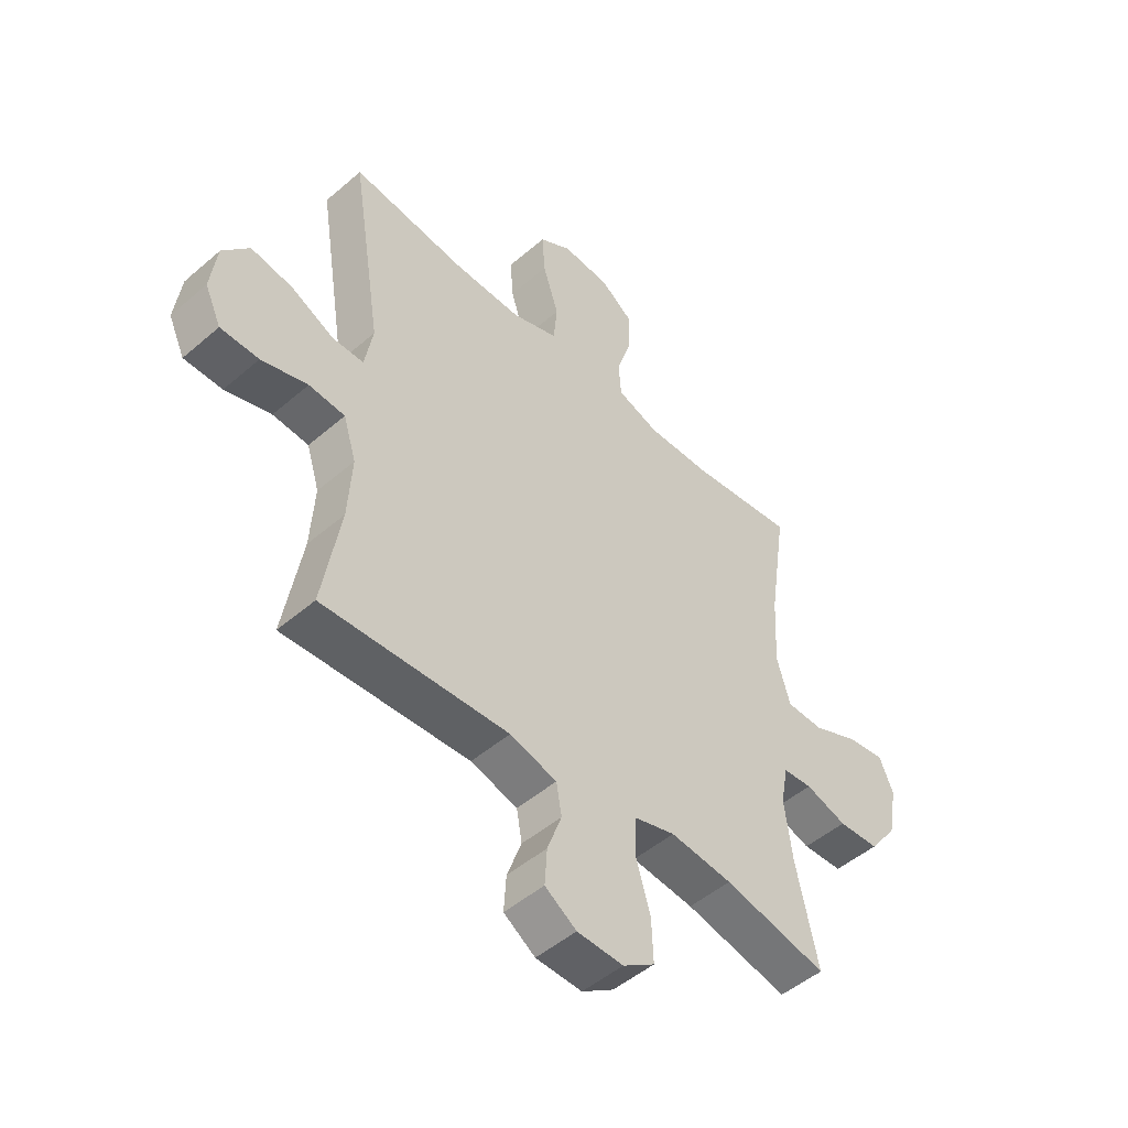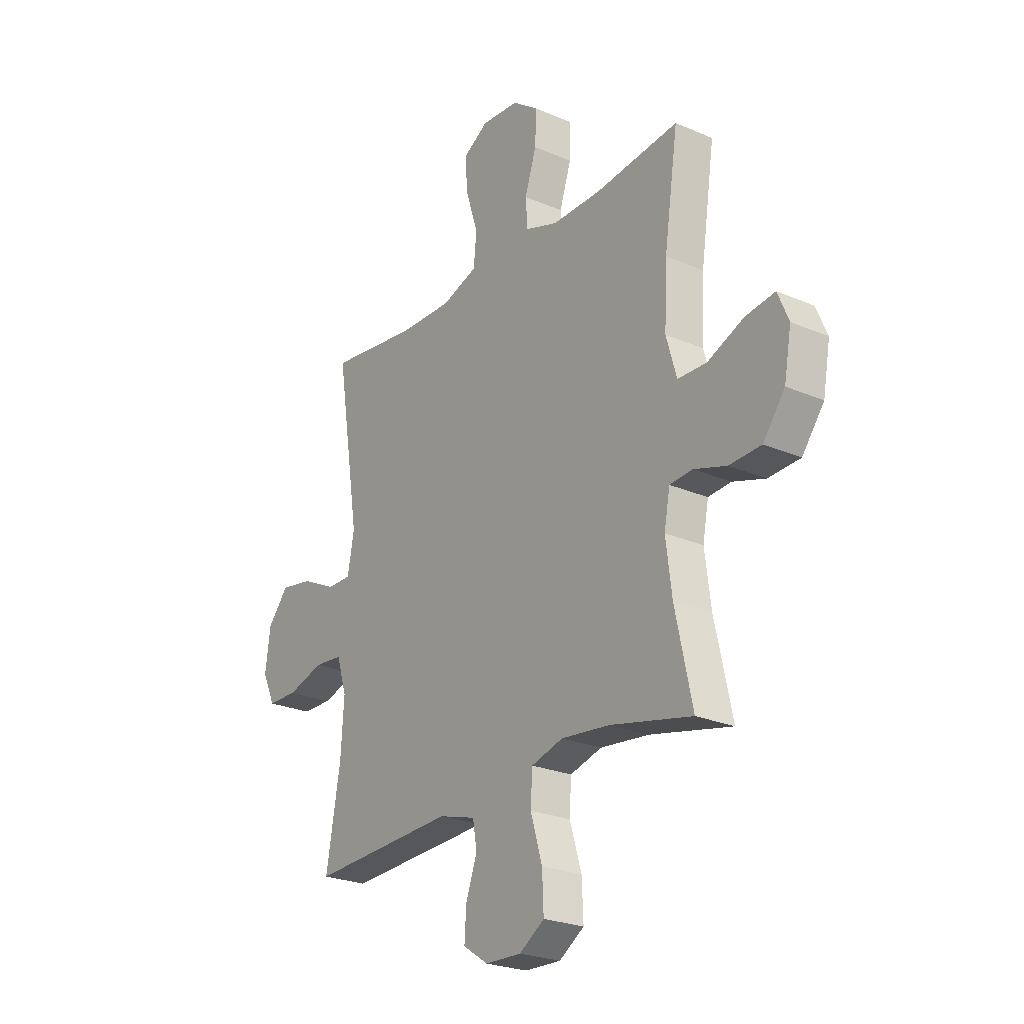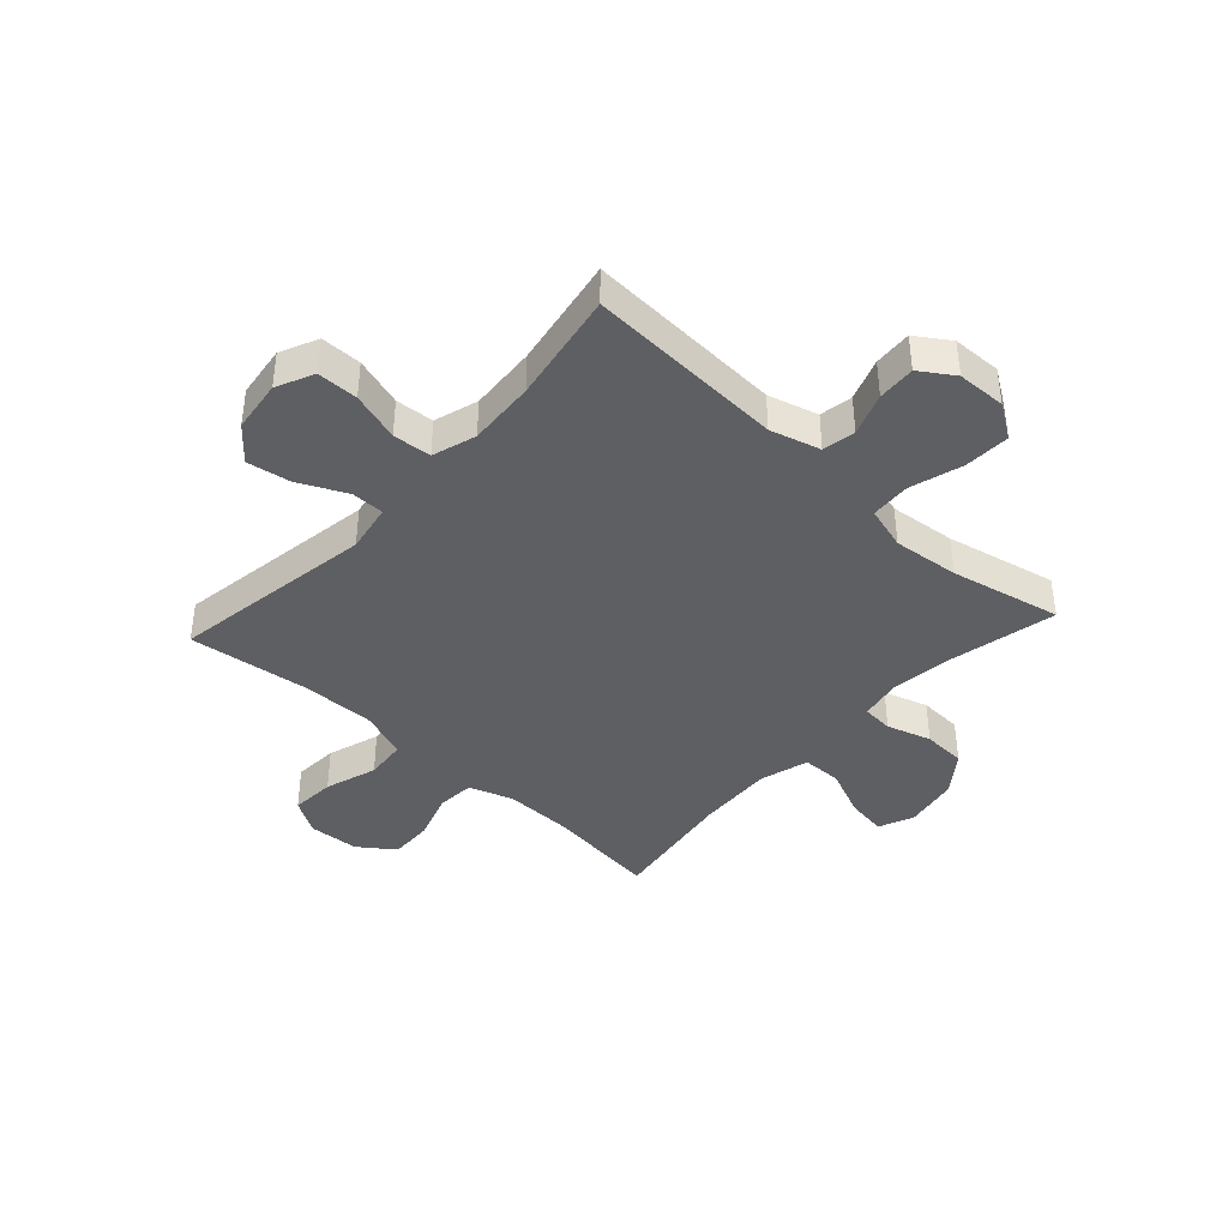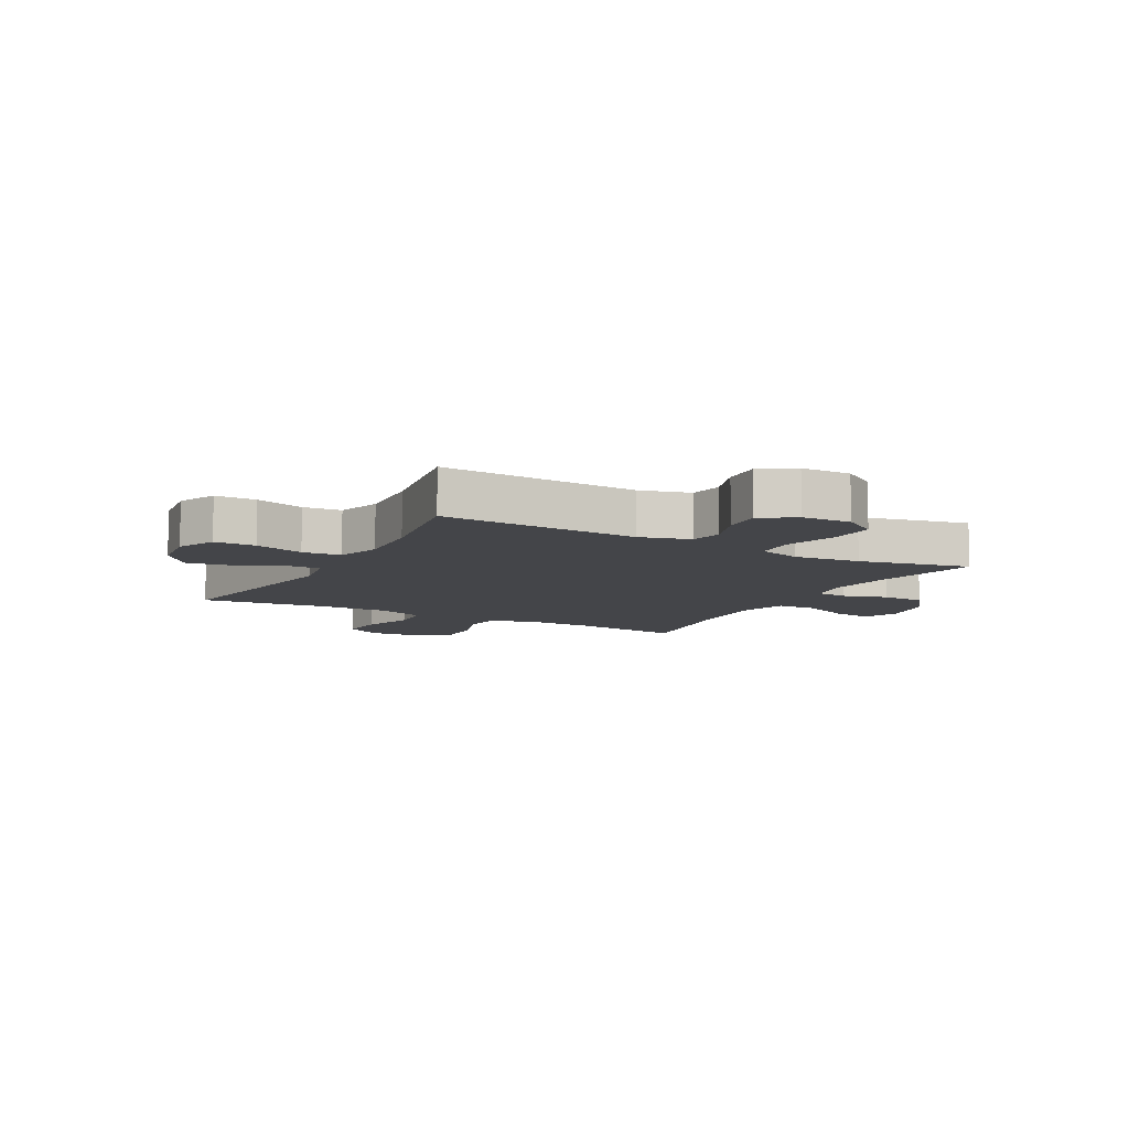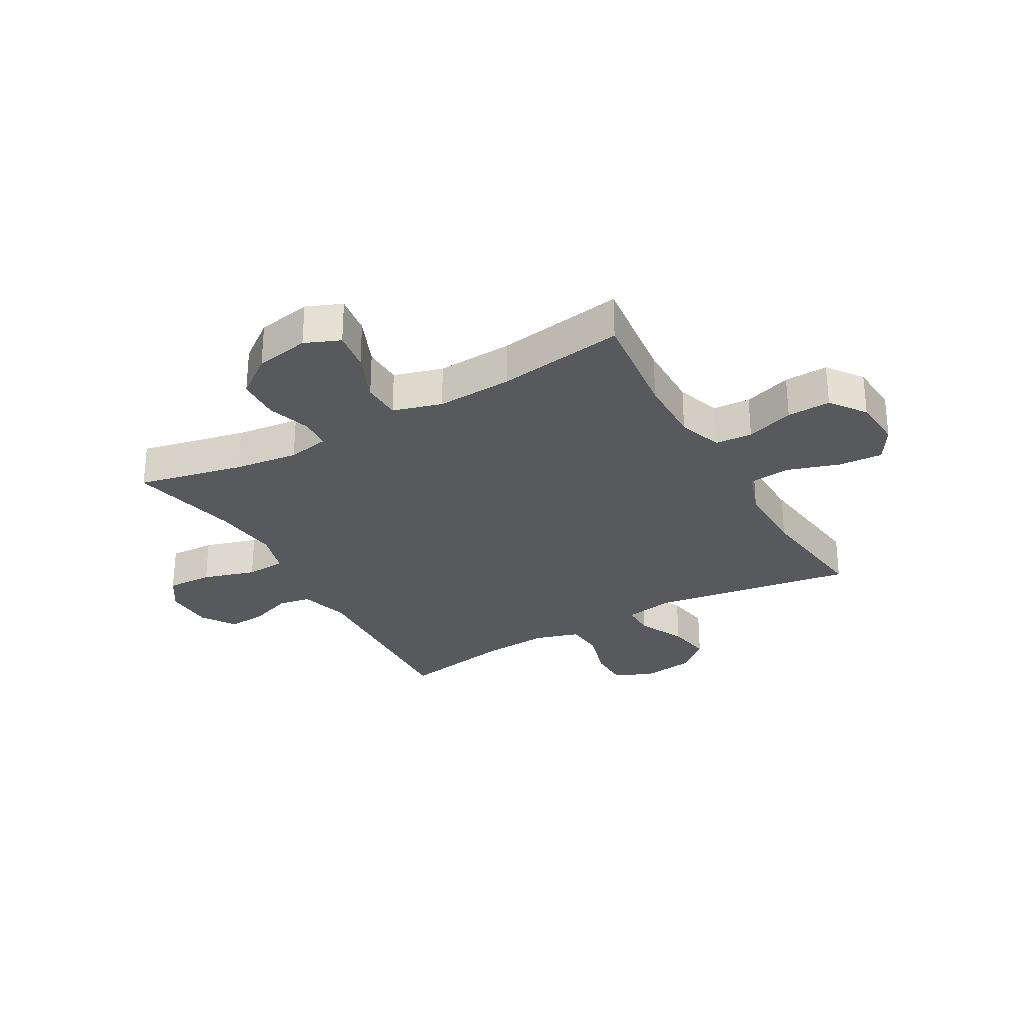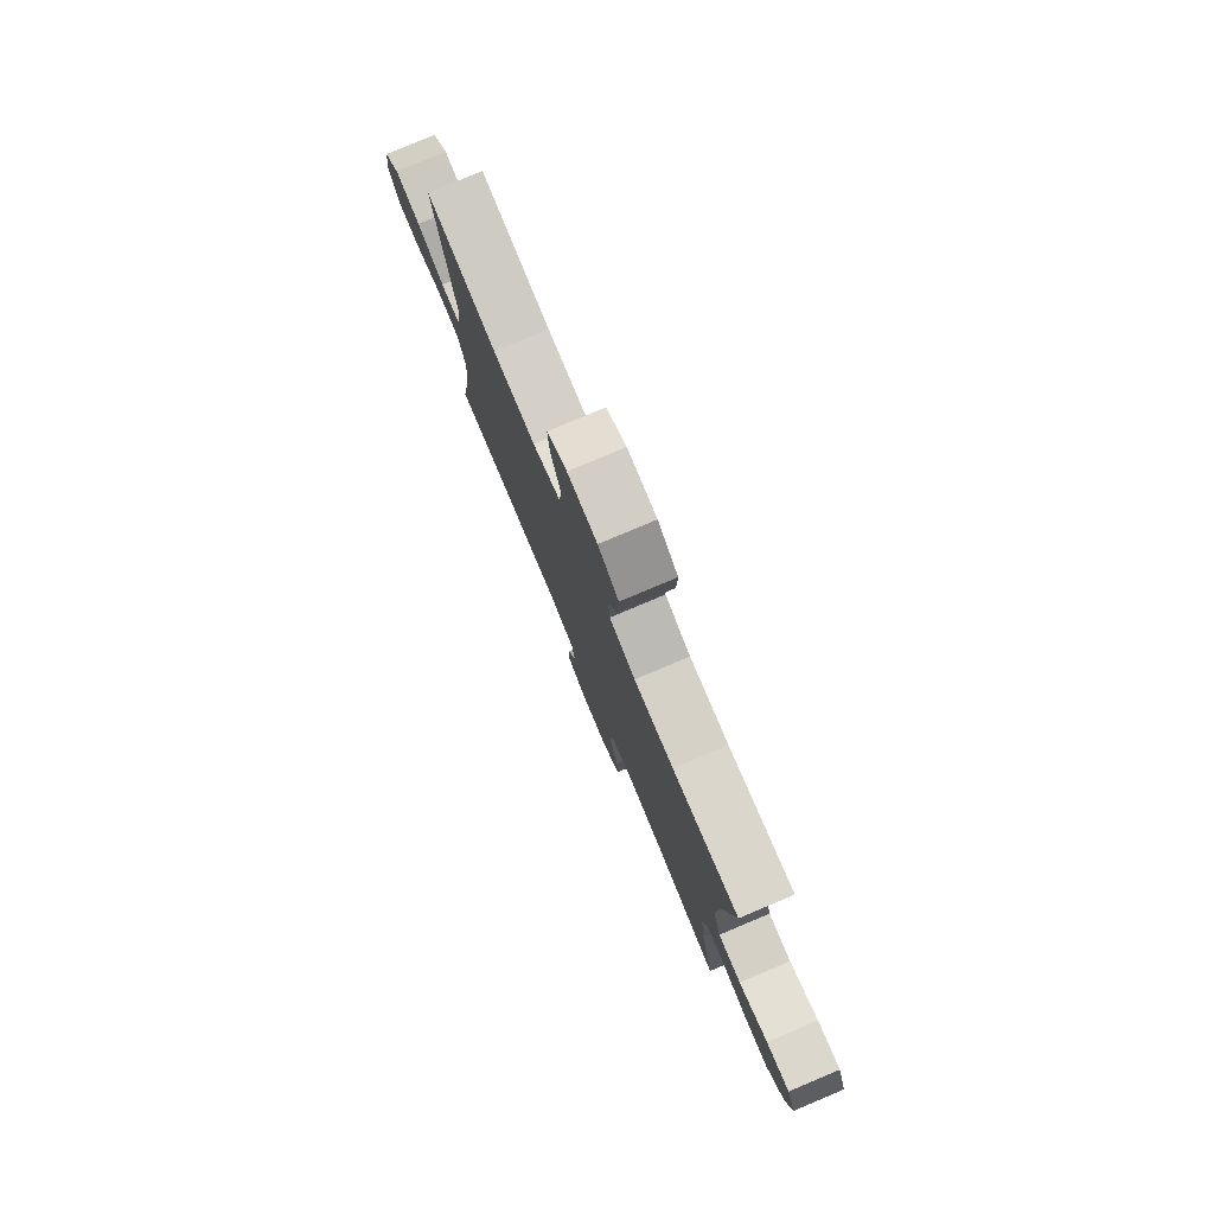
<metadata>
{"format":"obj","ext":"obj","renderer":"f3d","projection":"perspective","resolution":1024,"background":"white","views":[{"elev":-49.0,"azim":133.7,"up":"+Z"},{"elev":-24.5,"azim":-125.5,"up":"+Z"},{"elev":-40.8,"azim":137.5,"up":"+Y"},{"elev":-9.1,"azim":151.3,"up":"+Y"},{"elev":-29.2,"azim":-60.3,"up":"+Y"},{"elev":79.3,"azim":-112.8,"up":"+Z"}]}
</metadata>
<code>
o path5602
v -0.466 0.0375 0.2679
v -0.459 0.0375 0.1314
v -0.4845 0.0375 0.0436
v -0.5548 0.0375 0.04183
v -0.6437 0.0375 0.07978
v -0.7156 0.0375 0.09013
v -0.7422 0.0375 0.02689
v -0.7245 0.0375 -0.07057
v -0.6711 0.0375 -0.1415
v -0.5932 0.0375 -0.1451
v -0.5136 0.0375 -0.1199
v -0.4578 0.0375 -0.1244
v -0.4438 0.0375 -0.1991
v -0.4583 0.0375 -0.3135
v -0.5002 0.0375 -0.5048
v -0.3014 0.0375 -0.4607
v -0.1824 0.0375 -0.4479
v -0.1047 0.0375 -0.4703
v -0.1003 0.0375 -0.5421
v -0.129 0.0375 -0.6373
v -0.1325 0.0375 -0.7196
v -0.07145 0.0375 -0.7598
v 0.01723 0.0375 -0.7568
v 0.07763 0.0375 -0.7166
v 0.07334 0.0375 -0.6483
v 0.04587 0.0375 -0.5725
v 0.05625 0.0375 -0.5132
v 0.1462 0.0375 -0.4877
v 0.5017 0.0375 -0.5048
v 0.4669 0.0375 -0.3038
v 0.4592 0.0375 -0.1833
v 0.4837 0.0375 -0.1041
v 0.5527 0.0375 -0.09842
v 0.6413 0.0375 -0.125
v 0.715 0.0375 -0.1241
v 0.7461 0.0375 -0.0564
v 0.7336 0.0375 0.03772
v 0.6829 0.0375 0.0976
v 0.6034 0.0375 0.08402
v 0.5196 0.0375 0.04334
v 0.4598 0.0375 0.04328
v 0.444 0.0375 0.1305
v 0.5017 0.0375 0.4969
v 0.2832 0.0375 0.4694
v 0.152 0.0375 0.467
v 0.06527 0.0375 0.4972
v 0.0584 0.0375 0.5715
v 0.0887 0.0375 0.6654
v 0.09402 0.0375 0.7449
v 0.03217 0.0375 0.7826
v -0.05926 0.0375 0.7762
v -0.1227 0.0375 0.7299
v -0.1201 0.0375 0.6515
v -0.0915 0.0375 0.5651
v -0.09642 0.0375 0.4982
v -0.1759 0.0375 0.471
v -0.2974 0.0375 0.4729
v -0.5002 0.0375 0.4969
v -0.466 -0.0375 0.2679
v -0.459 -0.0375 0.1314
v -0.4845 -0.0375 0.0436
v -0.5548 -0.0375 0.04183
v -0.6437 -0.0375 0.07978
v -0.7156 -0.0375 0.09013
v -0.7422 -0.0375 0.02689
v -0.7245 -0.0375 -0.07057
v -0.6711 -0.0375 -0.1415
v -0.5932 -0.0375 -0.1451
v -0.5136 -0.0375 -0.1199
v -0.4578 -0.0375 -0.1244
v -0.4438 -0.0375 -0.1991
v -0.4583 -0.0375 -0.3135
v -0.5002 -0.0375 -0.5048
v -0.3014 -0.0375 -0.4607
v -0.1824 -0.0375 -0.4479
v -0.1047 -0.0375 -0.4703
v -0.1003 -0.0375 -0.5421
v -0.129 -0.0375 -0.6373
v -0.1325 -0.0375 -0.7196
v -0.07145 -0.0375 -0.7598
v 0.01723 -0.0375 -0.7568
v 0.07763 -0.0375 -0.7166
v 0.07334 -0.0375 -0.6483
v 0.04587 -0.0375 -0.5725
v 0.05625 -0.0375 -0.5132
v 0.1462 -0.0375 -0.4877
v 0.5017 -0.0375 -0.5048
v 0.4669 -0.0375 -0.3038
v 0.4592 -0.0375 -0.1833
v 0.4837 -0.0375 -0.1041
v 0.5527 -0.0375 -0.09842
v 0.6413 -0.0375 -0.125
v 0.715 -0.0375 -0.1241
v 0.7461 -0.0375 -0.0564
v 0.7336 -0.0375 0.03772
v 0.6829 -0.0375 0.0976
v 0.6034 -0.0375 0.08402
v 0.5196 -0.0375 0.04334
v 0.4598 -0.0375 0.04328
v 0.444 -0.0375 0.1305
v 0.5017 -0.0375 0.4969
v 0.2832 -0.0375 0.4694
v 0.152 -0.0375 0.467
v 0.06527 -0.0375 0.4972
v 0.0584 -0.0375 0.5715
v 0.0887 -0.0375 0.6654
v 0.09402 -0.0375 0.7449
v 0.03217 -0.0375 0.7826
v -0.05926 -0.0375 0.7762
v -0.1227 -0.0375 0.7299
v -0.1201 -0.0375 0.6515
v -0.0915 -0.0375 0.5651
v -0.09642 -0.0375 0.4982
v -0.1759 -0.0375 0.471
v -0.2974 -0.0375 0.4729
v -0.5002 -0.0375 0.4969
v -0.1325 0.0375 -0.7196
v -0.07145 0.0375 -0.7598
v 0.01723 0.0375 -0.7568
v 0.07763 0.0375 -0.7166
v -0.129 0.0375 -0.6373
v 0.07334 0.0375 -0.6483
v 0.04587 0.0375 -0.5725
v -0.1003 0.0375 -0.5421
v 0.05625 0.0375 -0.5132
v 0.05625 0.0375 -0.5132
v -0.1047 0.0375 -0.4703
v -0.1047 0.0375 -0.4703
v 0.1462 0.0375 -0.4877
v 0.5017 0.0375 -0.5048
v 0.5017 0.0375 -0.5048
v -0.5002 0.0375 -0.5048
v -0.5002 0.0375 -0.5048
v -0.3014 0.0375 -0.4607
v -0.1824 0.0375 -0.4479
v -0.4583 0.0375 -0.3135
v 0.4669 0.0375 -0.3038
v -0.4438 0.0375 -0.1991
v 0.4592 0.0375 -0.1833
v -0.4578 0.0375 -0.1244
v -0.4578 0.0375 -0.1244
v 0.4837 0.0375 -0.1041
v 0.4837 0.0375 -0.1041
v -0.6711 0.0375 -0.1415
v -0.5932 0.0375 -0.1451
v -0.5136 0.0375 -0.1199
v -0.7245 0.0375 -0.07057
v 0.5527 0.0375 -0.09842
v 0.6413 0.0375 -0.125
v 0.715 0.0375 -0.1241
v 0.715 0.0375 -0.1241
v 0.7461 0.0375 -0.0564
v -0.7422 0.0375 0.02689
v 0.7336 0.0375 0.03772
v -0.7156 0.0375 0.09013
v -0.7156 0.0375 0.09013
v 0.6829 0.0375 0.0976
v -0.6437 0.0375 0.07978
v -0.5548 0.0375 0.04183
v -0.4845 0.0375 0.0436
v -0.4845 0.0375 0.0436
v 0.5196 0.0375 0.04334
v 0.4598 0.0375 0.04328
v 0.4598 0.0375 0.04328
v 0.444 0.0375 0.1305
v 0.6034 0.0375 0.08402
v -0.459 0.0375 0.1314
v -0.466 0.0375 0.2679
v 0.152 0.0375 0.467
v 0.06527 0.0375 0.4972
v 0.06527 0.0375 0.4972
v 0.2832 0.0375 0.4694
v 0.5017 0.0375 0.4969
v 0.5017 0.0375 0.4969
v -0.5002 0.0375 0.4969
v -0.5002 0.0375 0.4969
v -0.1759 0.0375 0.471
v -0.2974 0.0375 0.4729
v -0.09642 0.0375 0.4982
v -0.09642 0.0375 0.4982
v 0.0584 0.0375 0.5715
v -0.0915 0.0375 0.5651
v -0.1201 0.0375 0.6515
v 0.0887 0.0375 0.6654
v -0.1227 0.0375 0.7299
v 0.09402 0.0375 0.7449
v 0.09402 0.0375 0.7449
v -0.05926 0.0375 0.7762
v 0.03217 0.0375 0.7826
v -0.1325 -0.0375 -0.7196
v -0.07145 -0.0375 -0.7598
v 0.01723 -0.0375 -0.7568
v 0.07763 -0.0375 -0.7166
v -0.129 -0.0375 -0.6373
v 0.07334 -0.0375 -0.6483
v 0.04587 -0.0375 -0.5725
v -0.1003 -0.0375 -0.5421
v 0.05625 -0.0375 -0.5132
v 0.05625 -0.0375 -0.5132
v -0.1047 -0.0375 -0.4703
v -0.1047 -0.0375 -0.4703
v 0.1462 -0.0375 -0.4877
v 0.5017 -0.0375 -0.5048
v 0.5017 -0.0375 -0.5048
v -0.5002 -0.0375 -0.5048
v -0.5002 -0.0375 -0.5048
v -0.3014 -0.0375 -0.4607
v -0.1824 -0.0375 -0.4479
v -0.4583 -0.0375 -0.3135
v 0.4669 -0.0375 -0.3038
v -0.4438 -0.0375 -0.1991
v 0.4592 -0.0375 -0.1833
v -0.4578 -0.0375 -0.1244
v -0.4578 -0.0375 -0.1244
v 0.4837 -0.0375 -0.1041
v 0.4837 -0.0375 -0.1041
v -0.6711 -0.0375 -0.1415
v -0.5932 -0.0375 -0.1451
v -0.5136 -0.0375 -0.1199
v -0.7245 -0.0375 -0.07057
v 0.5527 -0.0375 -0.09842
v 0.6413 -0.0375 -0.125
v 0.715 -0.0375 -0.1241
v 0.715 -0.0375 -0.1241
v 0.7461 -0.0375 -0.0564
v -0.7422 -0.0375 0.02689
v 0.7336 -0.0375 0.03772
v -0.7156 -0.0375 0.09013
v -0.7156 -0.0375 0.09013
v 0.6829 -0.0375 0.0976
v -0.6437 -0.0375 0.07978
v -0.5548 -0.0375 0.04183
v -0.4845 -0.0375 0.0436
v -0.4845 -0.0375 0.0436
v 0.5196 -0.0375 0.04334
v 0.4598 -0.0375 0.04328
v 0.4598 -0.0375 0.04328
v 0.444 -0.0375 0.1305
v 0.6034 -0.0375 0.08402
v -0.459 -0.0375 0.1314
v -0.466 -0.0375 0.2679
v 0.152 -0.0375 0.467
v 0.06527 -0.0375 0.4972
v 0.06527 -0.0375 0.4972
v 0.2832 -0.0375 0.4694
v 0.5017 -0.0375 0.4969
v 0.5017 -0.0375 0.4969
v -0.5002 -0.0375 0.4969
v -0.5002 -0.0375 0.4969
v -0.1759 -0.0375 0.471
v -0.2974 -0.0375 0.4729
v -0.09642 -0.0375 0.4982
v -0.09642 -0.0375 0.4982
v 0.0584 -0.0375 0.5715
v -0.0915 -0.0375 0.5651
v -0.1201 -0.0375 0.6515
v 0.0887 -0.0375 0.6654
v -0.1227 -0.0375 0.7299
v 0.09402 -0.0375 0.7449
v 0.09402 -0.0375 0.7449
v -0.05926 -0.0375 0.7762
v 0.03217 -0.0375 0.7826
f 262 257 259
f 213 240 233
f 245 238 246
f 219 232 218
f 202 212 200
f 207 211 209
f 241 251 248
f 212 215 236
f 242 238 245
f 231 220 232
f 208 213 211
f 200 213 208
f 222 239 221
f 235 221 239
f 236 238 213
f 191 192 194
f 220 231 226
f 208 211 207
f 207 209 205
f 194 195 196
f 250 243 252
f 236 200 212
f 255 254 256
f 239 227 230
f 252 243 255
f 226 231 228
f 256 261 258
f 261 257 262
f 213 238 240
f 236 215 235
f 210 202 203
f 255 243 254
f 200 236 213
f 254 257 256
f 197 198 200
f 218 220 217
f 240 242 250
f 240 250 241
f 219 233 232
f 202 200 198
f 221 235 215
f 195 194 192
f 241 250 251
f 196 198 197
f 193 195 192
f 240 238 242
f 223 225 222
f 242 243 250
f 213 233 219
f 227 239 222
f 225 227 222
f 194 196 197
f 218 232 220
f 190 191 194
f 212 202 210
f 256 257 261
f 21 22 80 79
f 22 23 81 80
f 23 24 82 81
f 20 21 79 78
f 24 25 83 82
f 25 26 84 83
f 19 20 78 77
f 26 126 199 84
f 128 19 77 201
f 27 28 86 85
f 28 131 204 86
f 133 16 74 206
f 17 18 76 75
f 16 17 75 74
f 14 15 73 72
f 29 30 88 87
f 13 14 72 71
f 30 31 89 88
f 141 13 71 214
f 31 143 216 89
f 9 10 68 67
f 10 11 69 68
f 8 9 67 66
f 33 34 92 91
f 34 151 224 92
f 11 12 70 69
f 35 36 94 93
f 32 33 91 90
f 7 8 66 65
f 36 37 95 94
f 156 7 65 229
f 37 38 96 95
f 5 6 64 63
f 4 5 63 62
f 161 4 62 234
f 40 164 237 98
f 41 42 100 99
f 39 40 98 97
f 38 39 97 96
f 2 3 61 60
f 1 2 60 59
f 45 171 244 103
f 44 45 103 102
f 174 44 102 247
f 42 43 101 100
f 176 1 59 249
f 56 57 115 114
f 180 56 114 253
f 57 58 116 115
f 46 47 105 104
f 54 55 113 112
f 53 54 112 111
f 47 48 106 105
f 52 53 111 110
f 48 187 260 106
f 51 52 110 109
f 50 51 109 108
f 49 50 108 107
f 189 186 184
f 140 160 167
f 172 173 165
f 146 145 159
f 129 127 139
f 134 136 138
f 168 175 178
f 139 163 142
f 169 172 165
f 158 159 147
f 135 138 140
f 127 135 140
f 149 148 166
f 162 166 148
f 163 140 165
f 118 121 119
f 147 153 158
f 135 134 138
f 134 132 136
f 121 123 122
f 177 179 170
f 163 139 127
f 182 183 181
f 166 157 154
f 179 182 170
f 153 155 158
f 183 185 188
f 188 189 184
f 140 167 165
f 163 162 142
f 137 130 129
f 182 181 170
f 127 140 163
f 181 183 184
f 124 127 125
f 145 144 147
f 167 177 169
f 167 168 177
f 146 159 160
f 129 125 127
f 148 142 162
f 122 119 121
f 168 178 177
f 123 124 125
f 120 119 122
f 167 169 165
f 150 149 152
f 169 177 170
f 140 146 160
f 154 149 166
f 152 149 154
f 121 124 123
f 145 147 159
f 117 121 118
f 139 137 129
f 183 188 184

</code>
